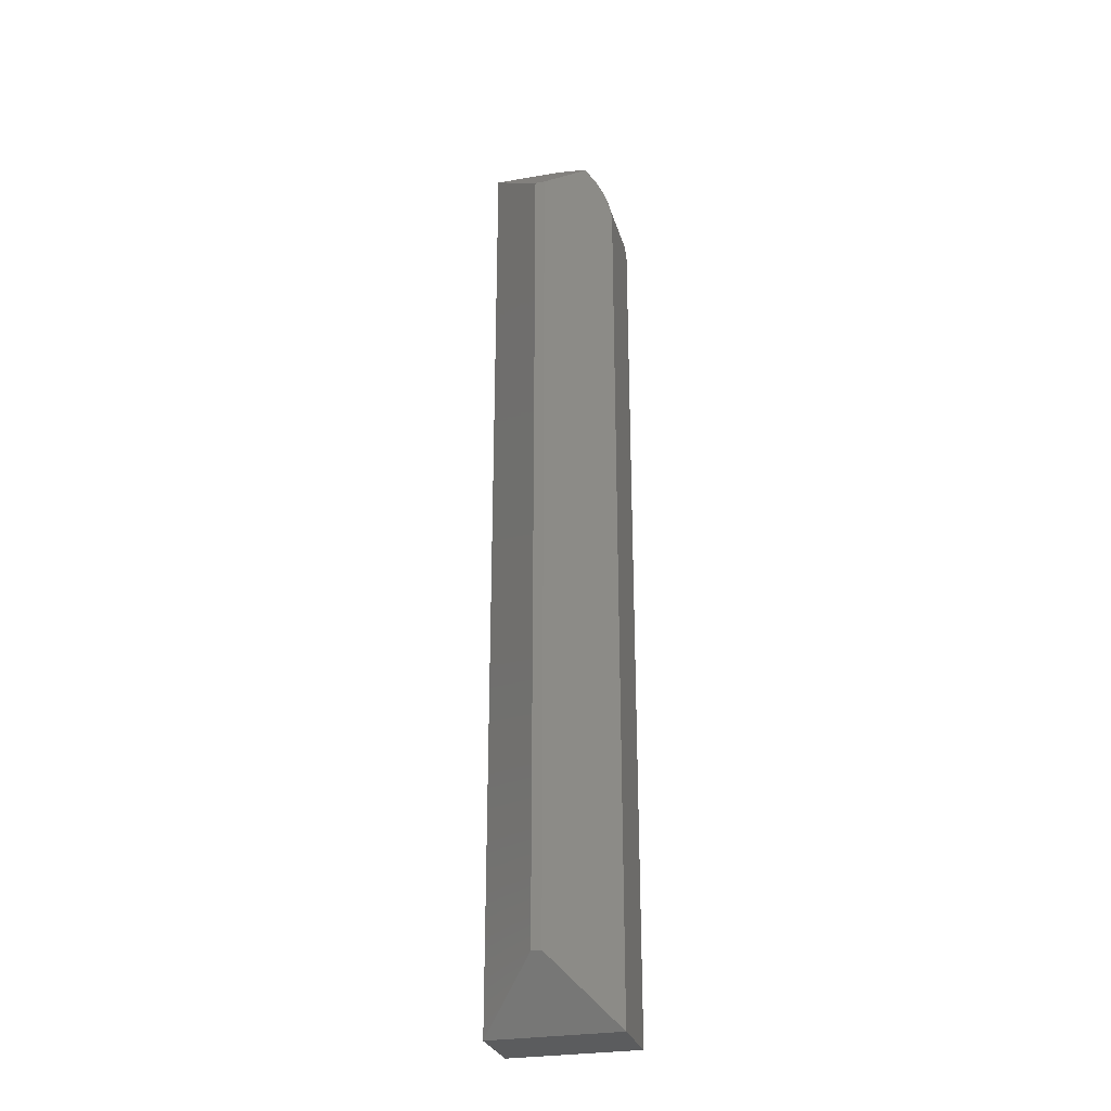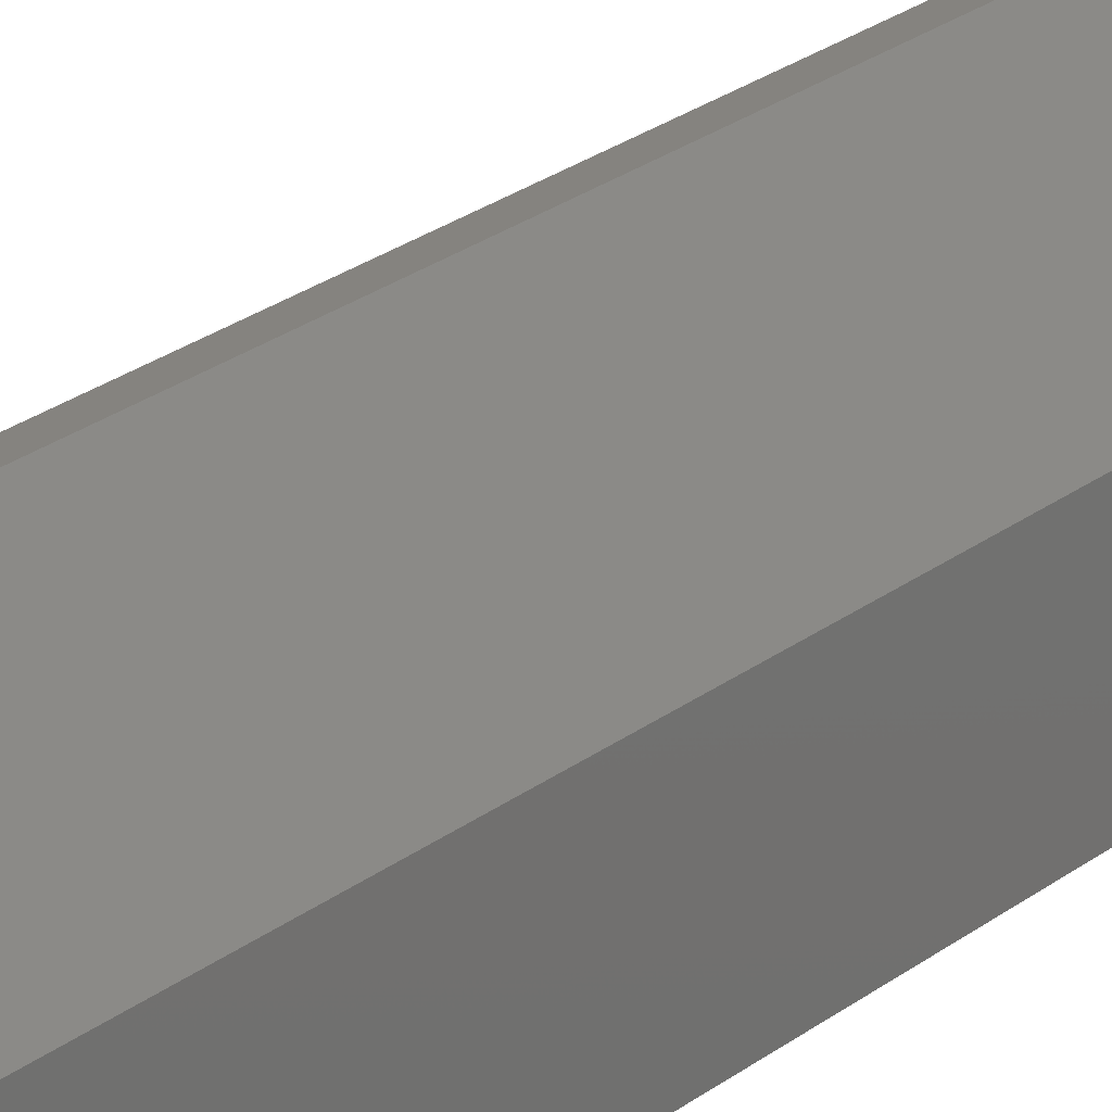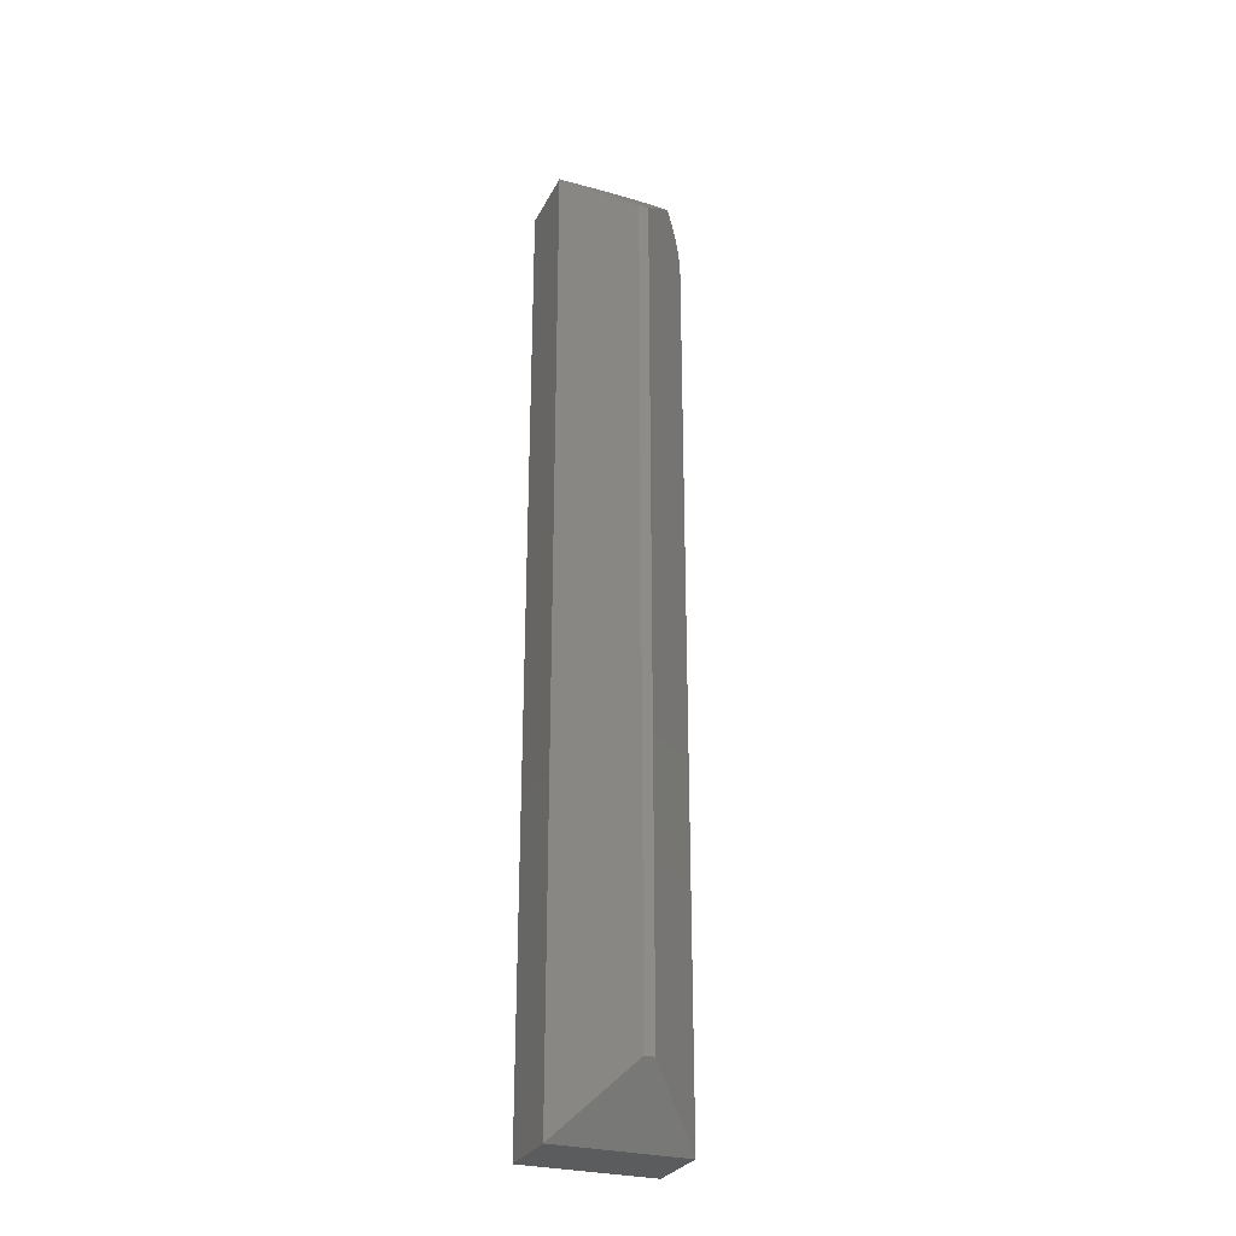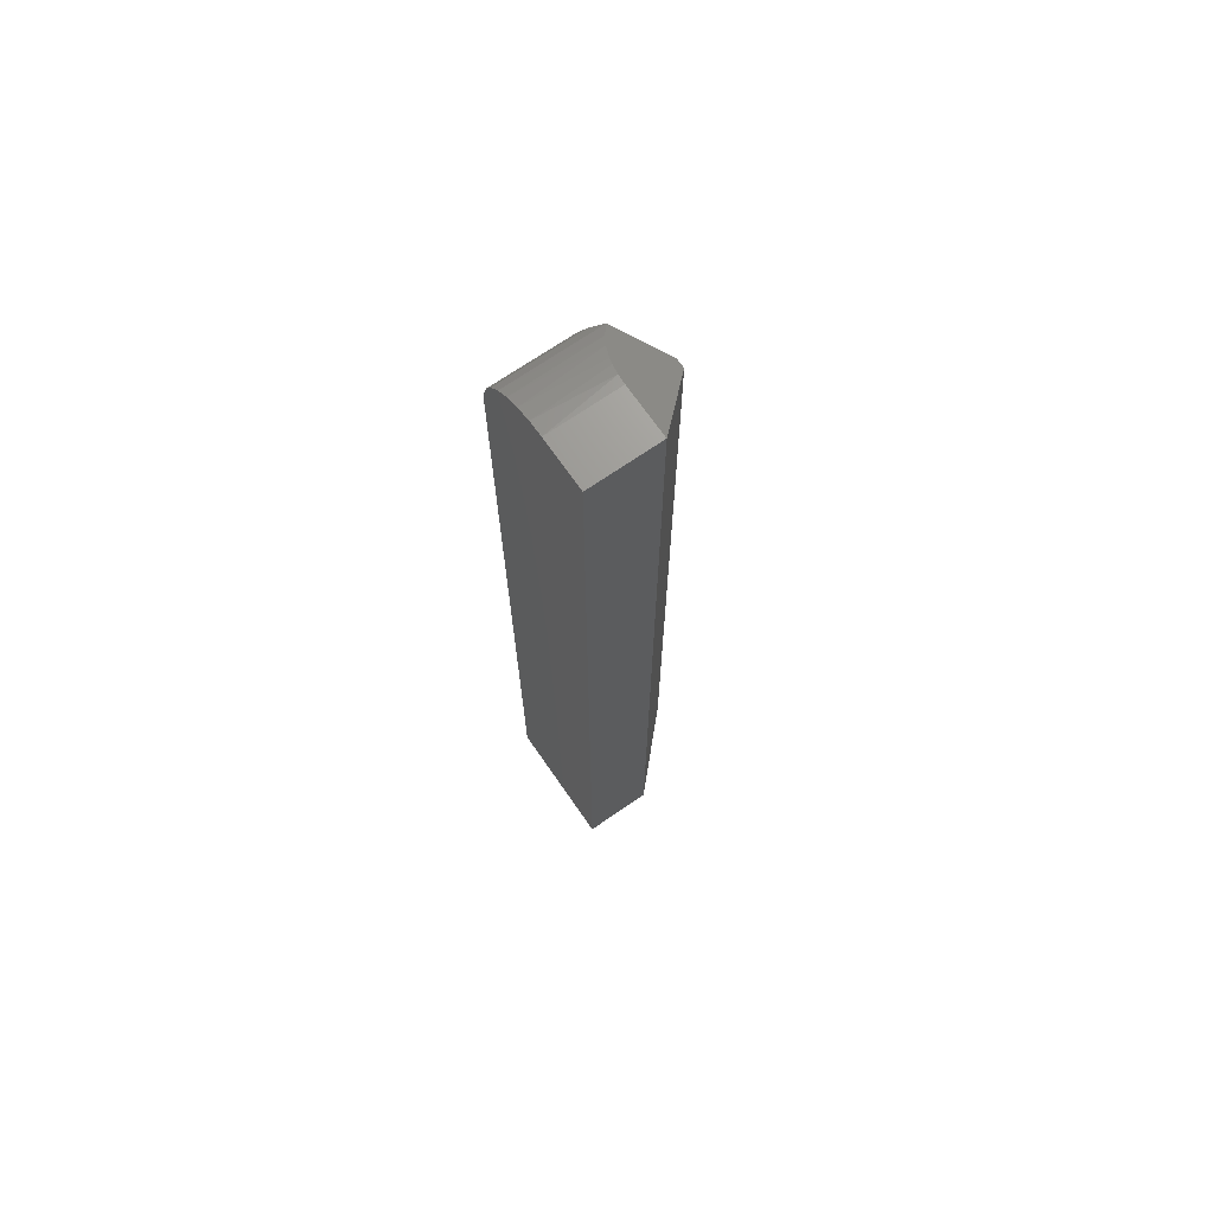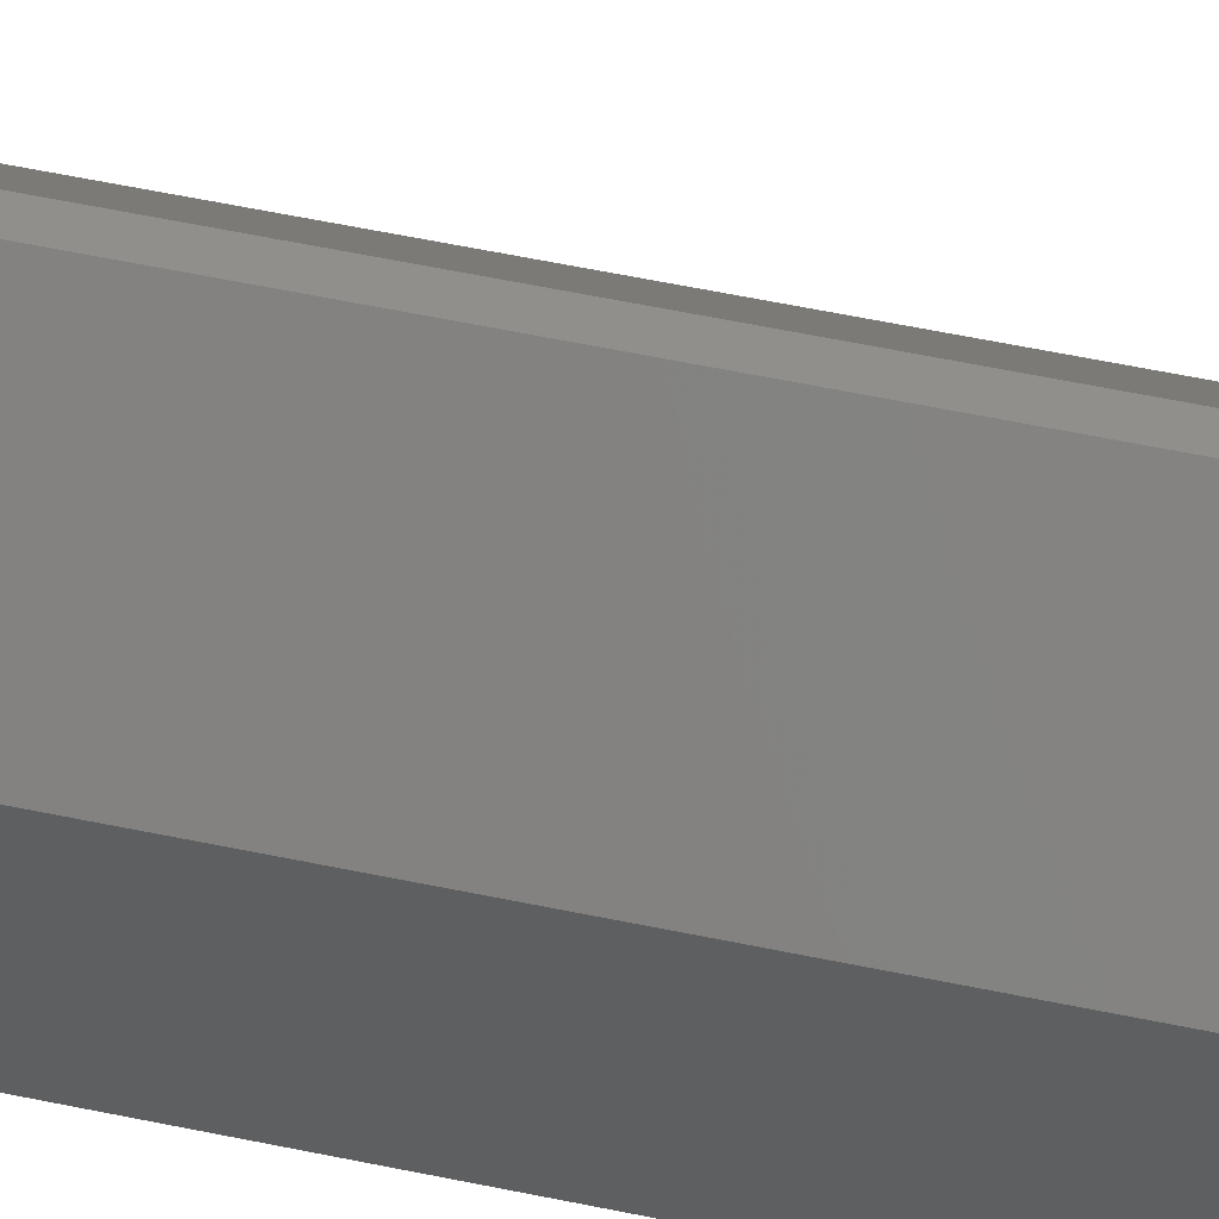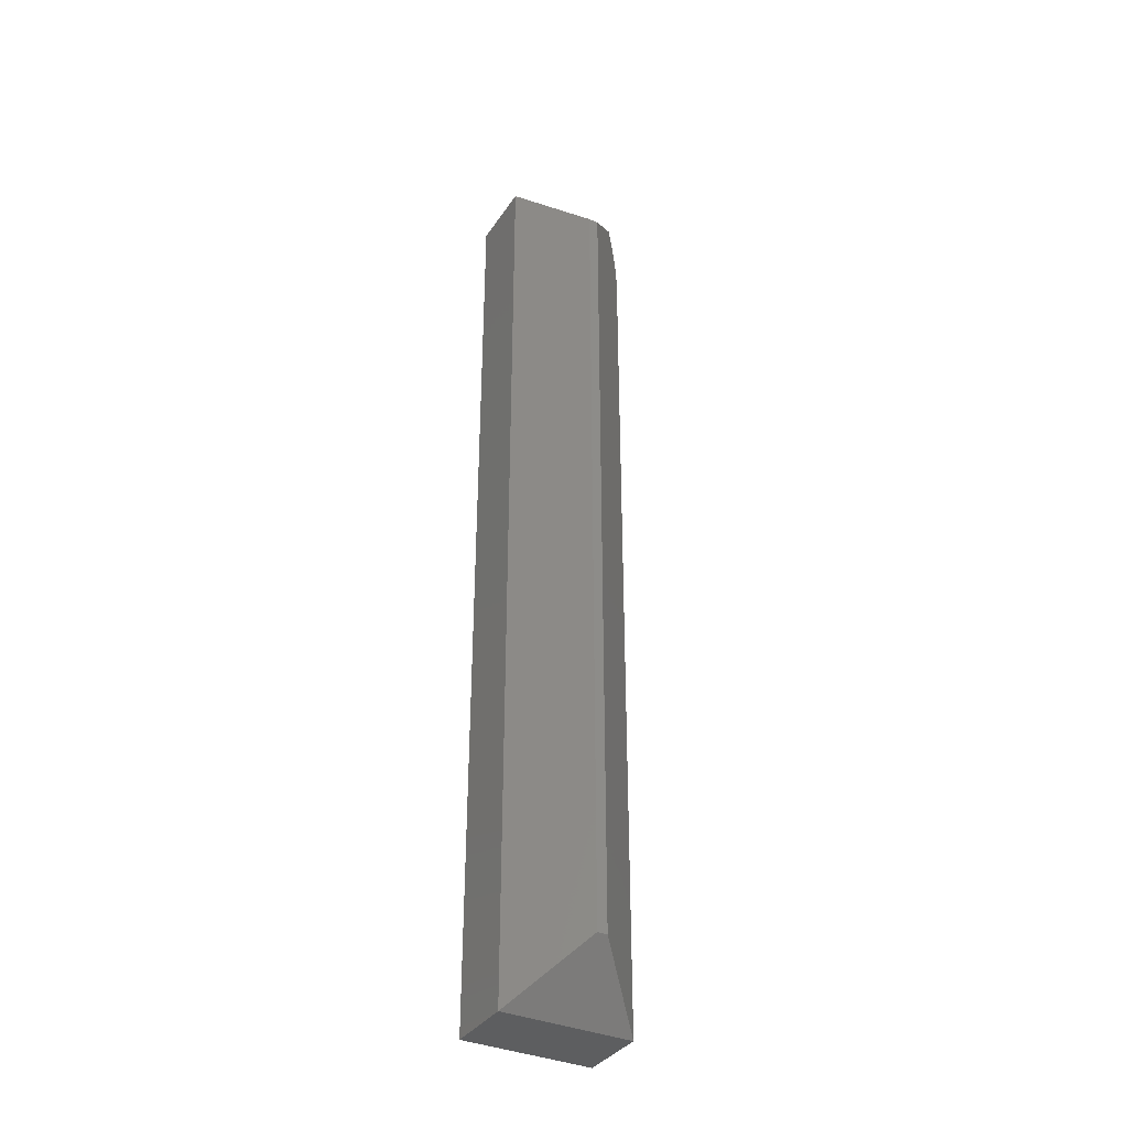
<metadata>
{"format":"stl","ext":"stl","renderer":"f3d","projection":"perspective","resolution":1024,"background":"white","views":[{"elev":-27.9,"azim":-165.1,"up":"+Z"},{"elev":18.8,"azim":31.9,"up":"+Y"},{"elev":-28.4,"azim":157.6,"up":"+Z"},{"elev":70.1,"azim":55.3,"up":"+Z"},{"elev":48.4,"azim":103.8,"up":"+Y"},{"elev":-35.9,"azim":150.5,"up":"+Z"}]}
</metadata>
<code>
# stl→obj: 32 verts, 60 faces
v -0.05469 -0.05469 0.6875
v -0.05449 0.0001947 0.6924
v -0.05469 6.939e-18 0.6875
v -0.05349 -0.05469 0.6997
v 0.007812 -0.05469 0.75
v 0.0004382 0.0004366 0.7496
v -0.004381 -0.05469 0.7488
v 0.007812 6.939e-18 0.75
v -0.05348 0.00121 0.6997
v -0.04993 -0.05469 0.7114
v -0.05162 0.003063 0.7068
v -0.04791 0.006773 0.7158
v -0.04415 -0.05469 0.7222
v -0.04375 0.01094 0.7228
v -0.006835 0.001741 0.7483
v -0.01611 -0.05469 0.7452
v -0.01151 0.003063 0.7469
v -0.02048 0.006773 0.7432
v -0.02691 -0.05469 0.7395
v -0.03638 0.01831 0.7317
v -0.03638 -0.05469 0.7317
v -0.02751 0.01094 0.7391
v -0.007812 0.04688 0.7031
v -0.007812 0.04688 0.04688
v -0.05469 6.939e-18 2.776e-17
v 6.939e-18 0.04688 0.7031
v 0.04688 6.939e-18 0.75
v -0.05469 -0.05469 0
v 0.04688 -0.05469 0.75
v 0.04688 -0.05469 0
v 0 0.04688 0.04688
v 0.04688 6.939e-18 0
f 1 2 3
f 1 4 2
f 5 6 7
f 5 8 6
f 2 4 9
f 9 4 10
f 11 9 10
f 11 10 12
f 12 10 13
f 14 12 13
f 15 7 6
f 16 7 15
f 16 15 17
f 16 17 18
f 16 18 19
f 14 13 20
f 20 13 21
f 20 21 22
f 22 21 19
f 22 19 18
f 23 24 25
f 23 25 3
f 23 3 2
f 23 2 9
f 23 9 11
f 23 11 12
f 23 12 14
f 23 14 20
f 26 23 6
f 26 6 8
f 26 8 27
f 23 20 22
f 23 22 18
f 23 18 17
f 23 17 15
f 23 15 6
f 25 28 3
f 3 28 1
f 5 29 8
f 8 29 27
f 29 5 7
f 29 7 16
f 29 16 19
f 29 19 21
f 29 21 13
f 29 13 10
f 29 10 4
f 29 4 1
f 29 1 28
f 29 28 30
f 31 24 26
f 26 24 23
f 32 25 31
f 31 25 24
f 30 32 29
f 29 32 27
f 32 31 27
f 27 31 26
f 28 25 30
f 30 25 32

</code>
